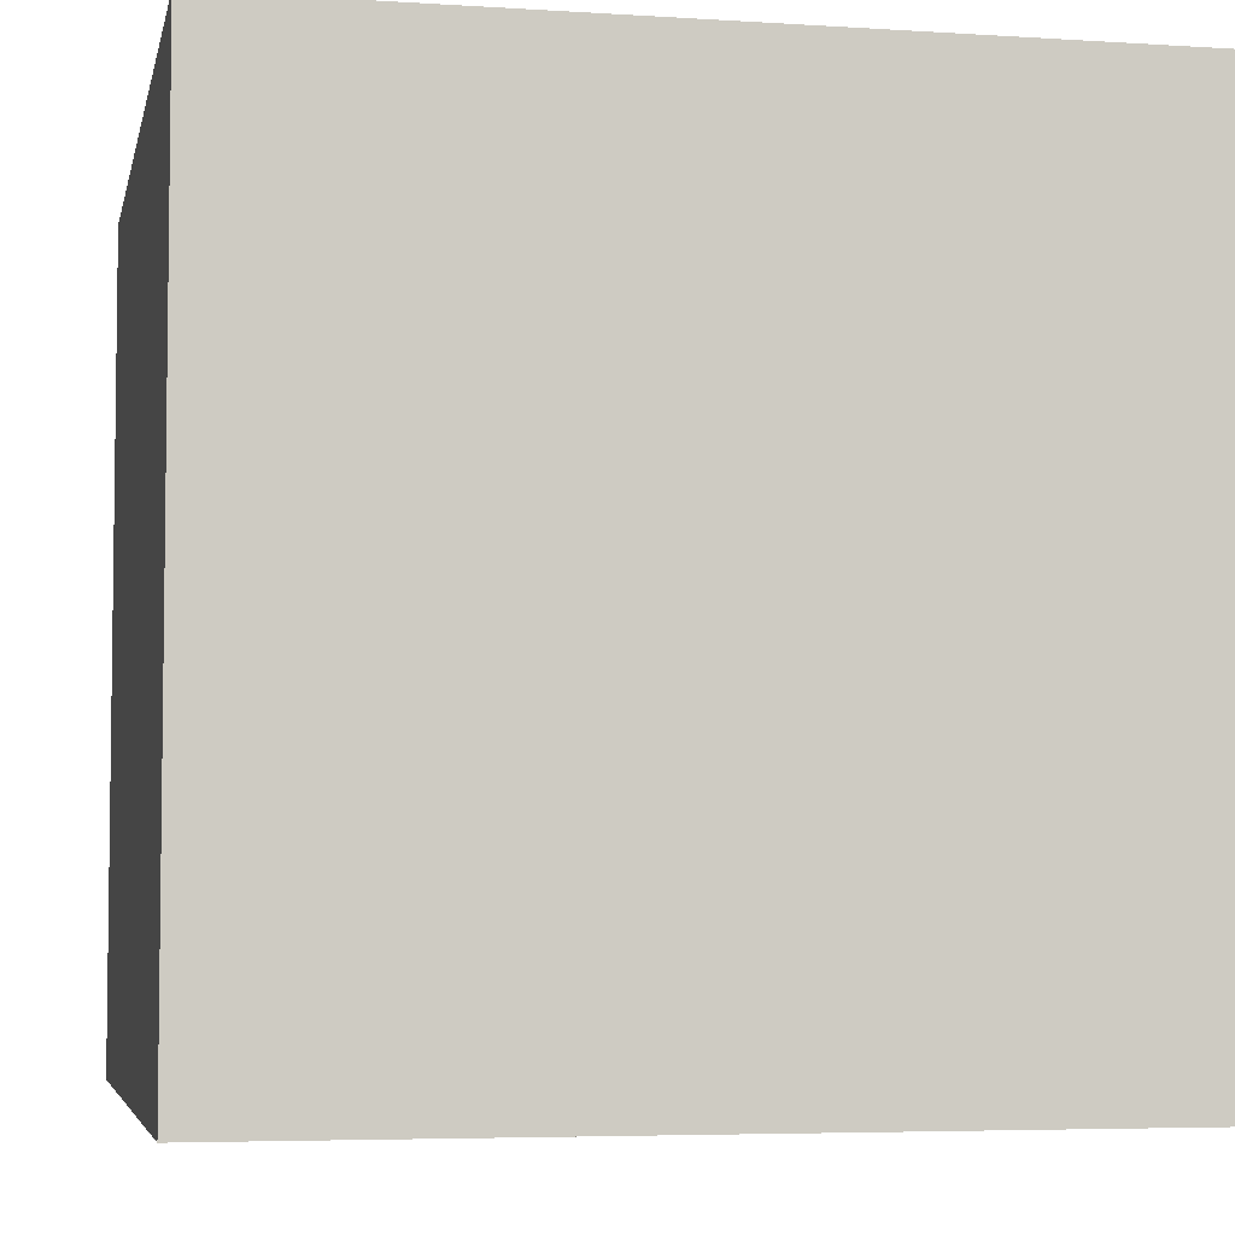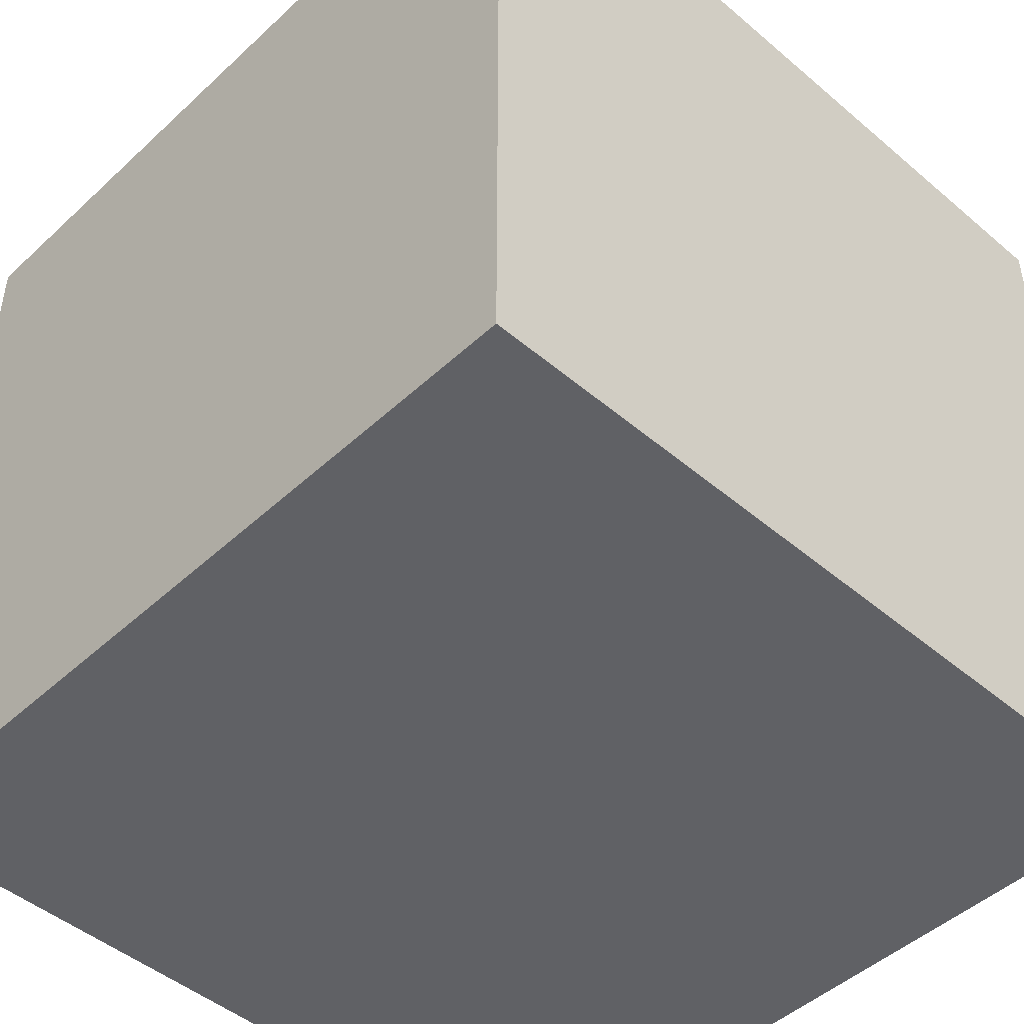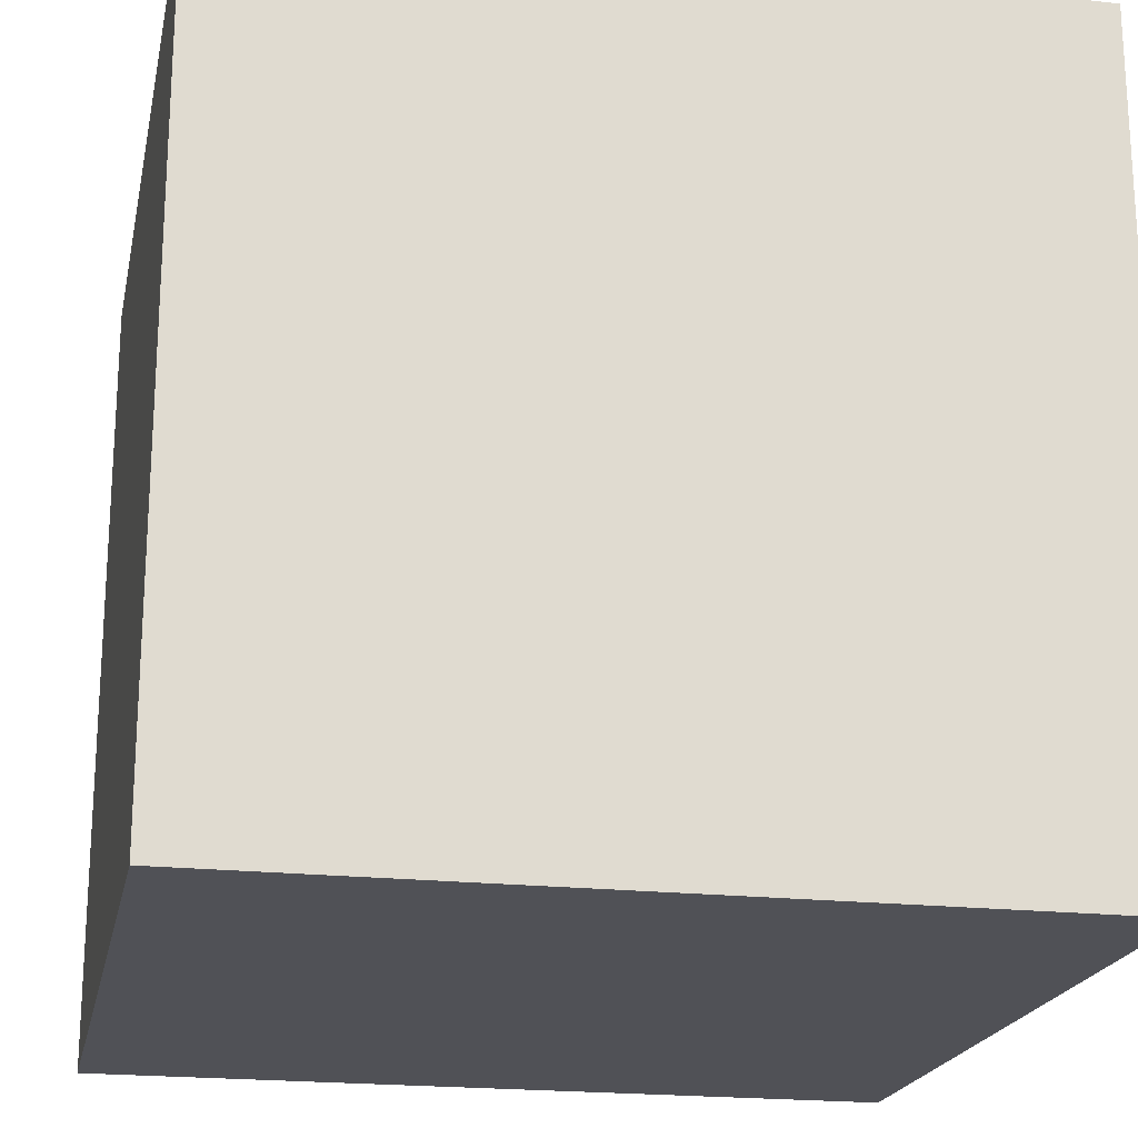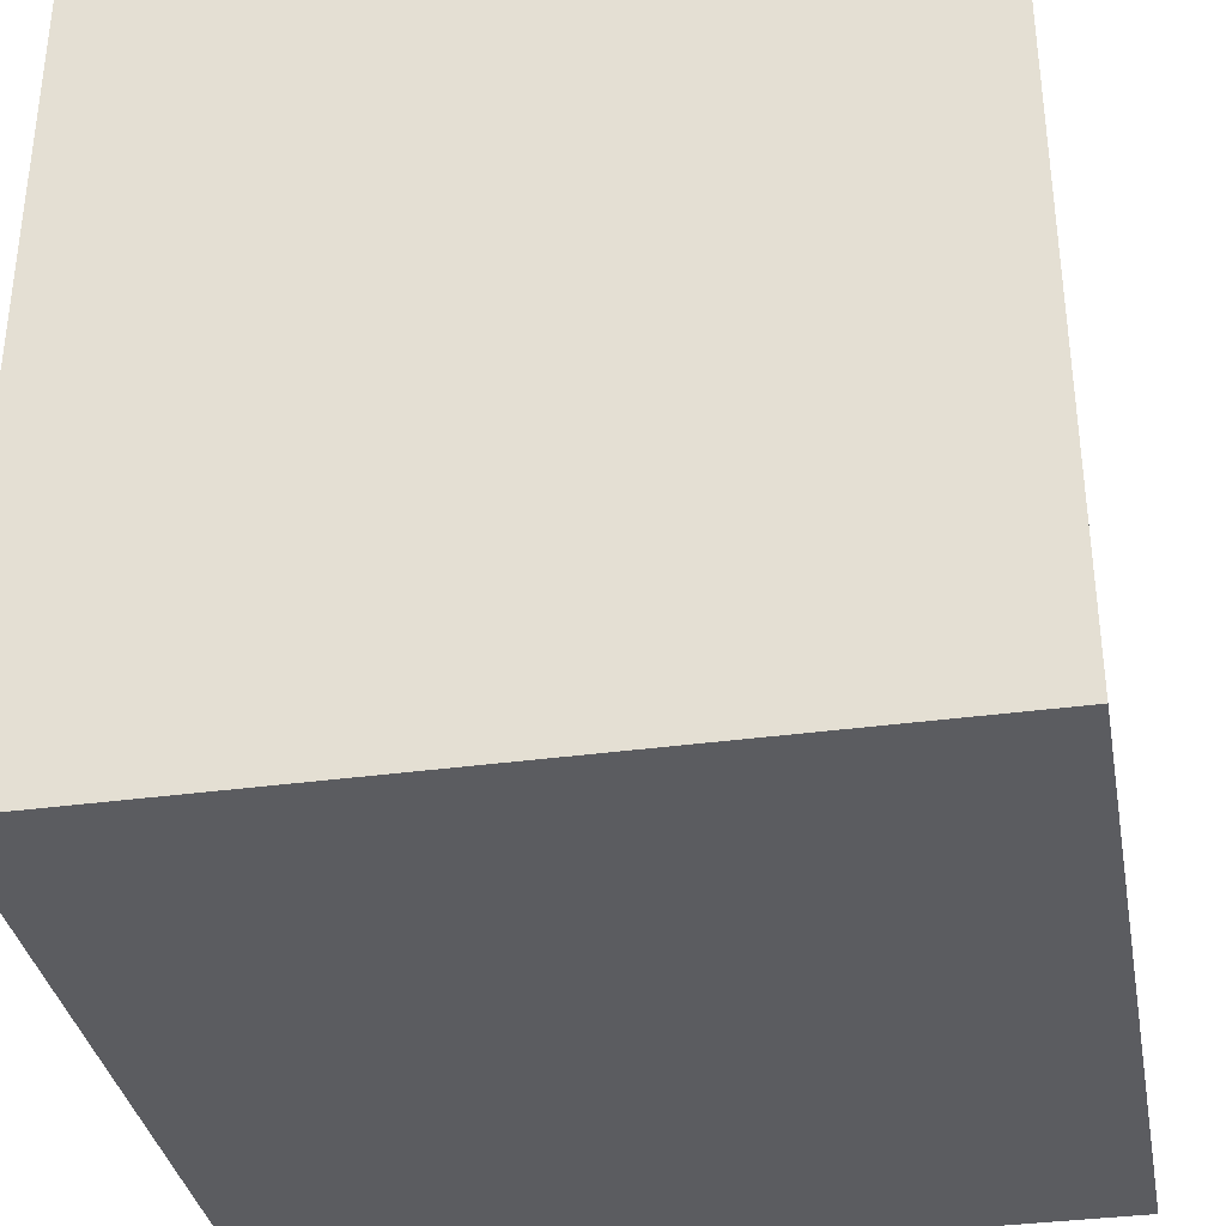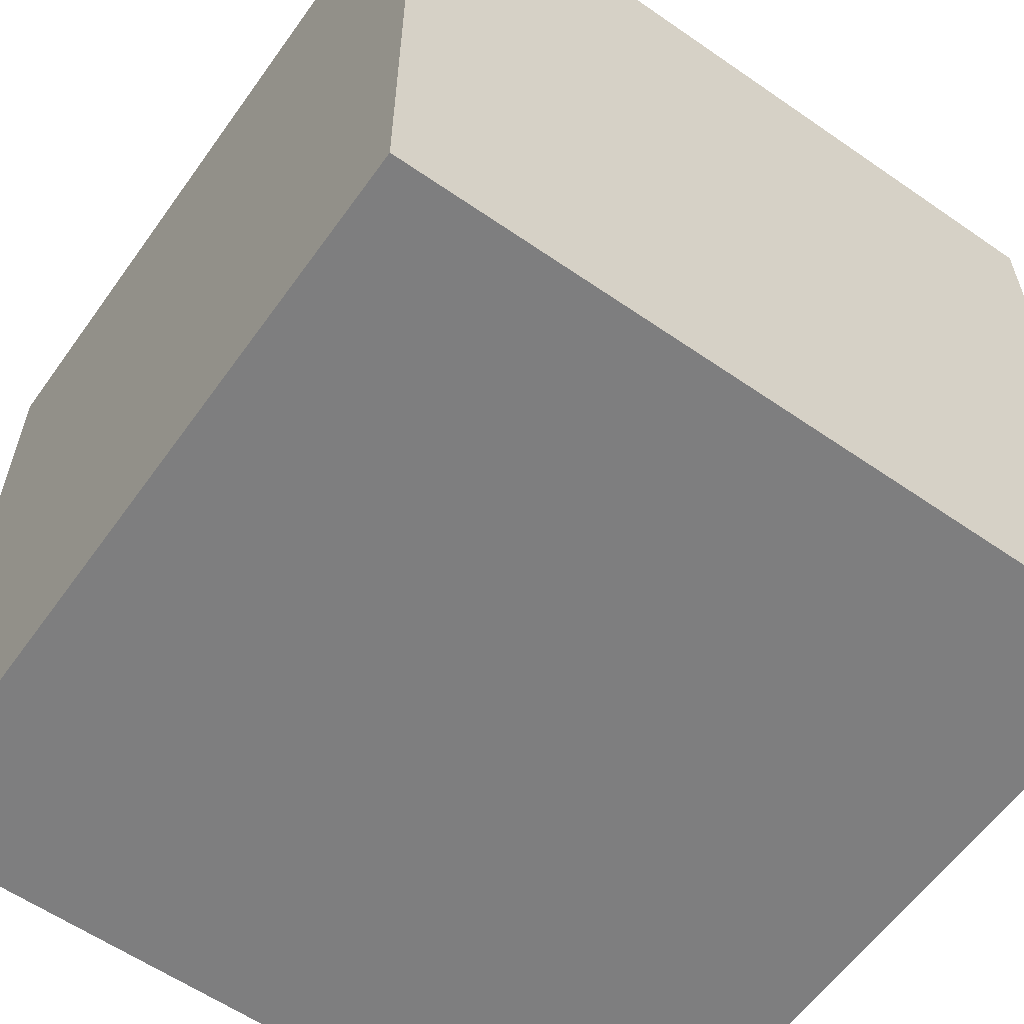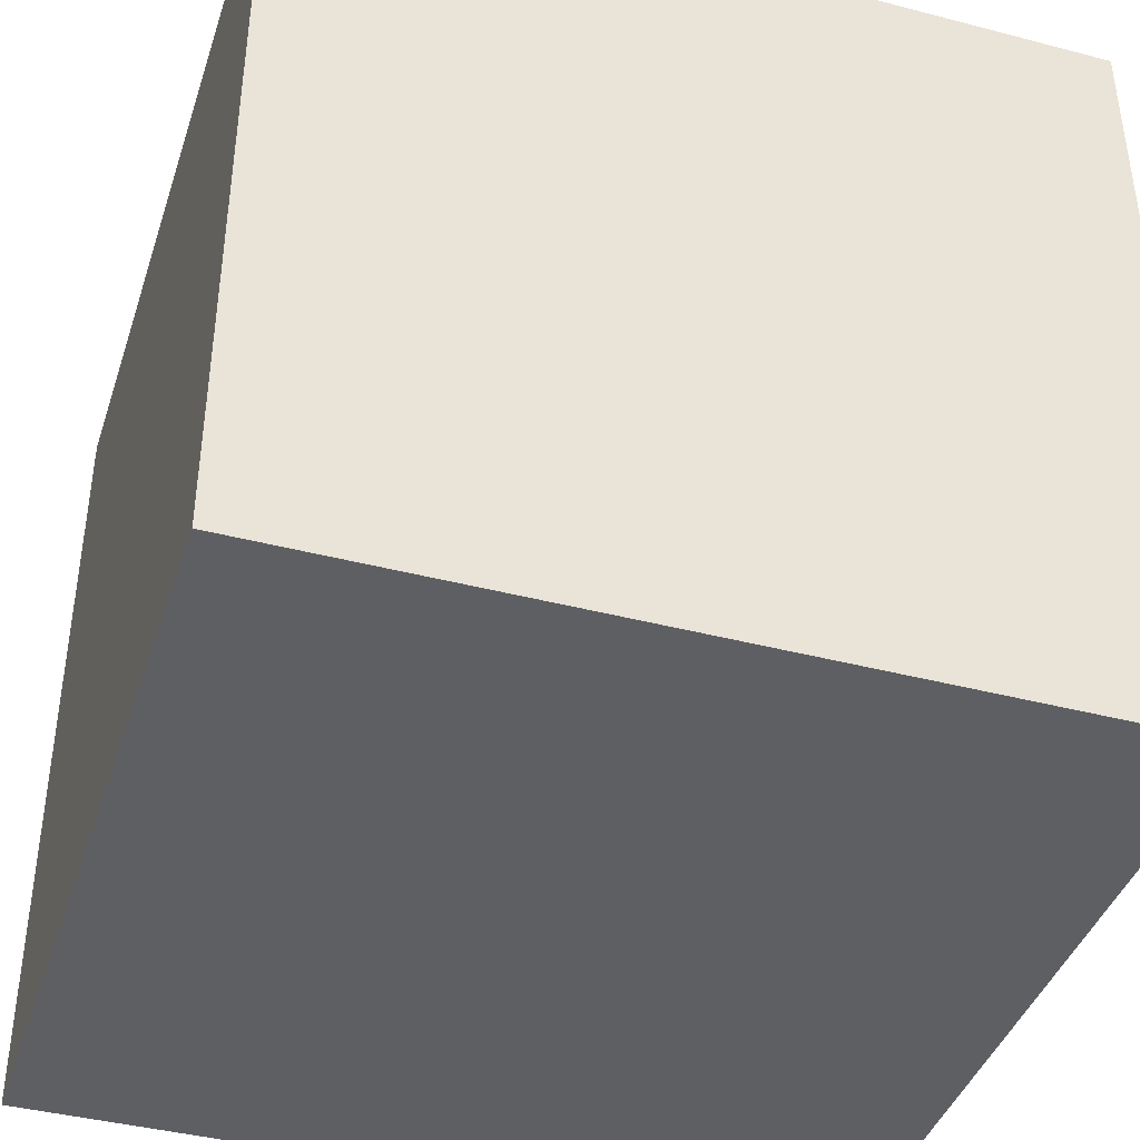
<metadata>
{"format":"obj","ext":"obj","renderer":"f3d","projection":"perspective","resolution":1024,"background":"white","views":[{"elev":-5.1,"azim":-11.5,"up":"+Y"},{"elev":-47.1,"azim":136.2,"up":"+Y"},{"elev":-20.4,"azim":78.5,"up":"+Z"},{"elev":-35.2,"azim":10.3,"up":"+Z"},{"elev":-59.5,"azim":54.6,"up":"+Y"},{"elev":-41.1,"azim":-107.6,"up":"+Y"}]}
</metadata>
<code>
o Cube
v -1 -1 1
v -1 1 1
v -1 -1 -1
v -1 1 -1
v 1 -1 1
v 1 1 1
v 1 -1 -1
v 1 1 -1
v -1 -1 -1
v -1 -1 -1
v -1 -1 1
v -1 -1 1
v -1 1 1
v -1 1 1
v -1 1 -1
v -1 1 -1
v 1 -1 -1
v 1 -1 -1
v 1 1 -1
v 1 1 -1
v 1 -1 1
v 1 -1 1
v 1 1 1
v 1 1 1
f 13 9 11
f 16 17 10
f 20 21 18
f 24 12 22
f 7 1 3
f 4 23 19
f 13 15 9
f 16 8 17
f 20 6 21
f 24 14 12
f 7 5 1
f 4 2 23

</code>
